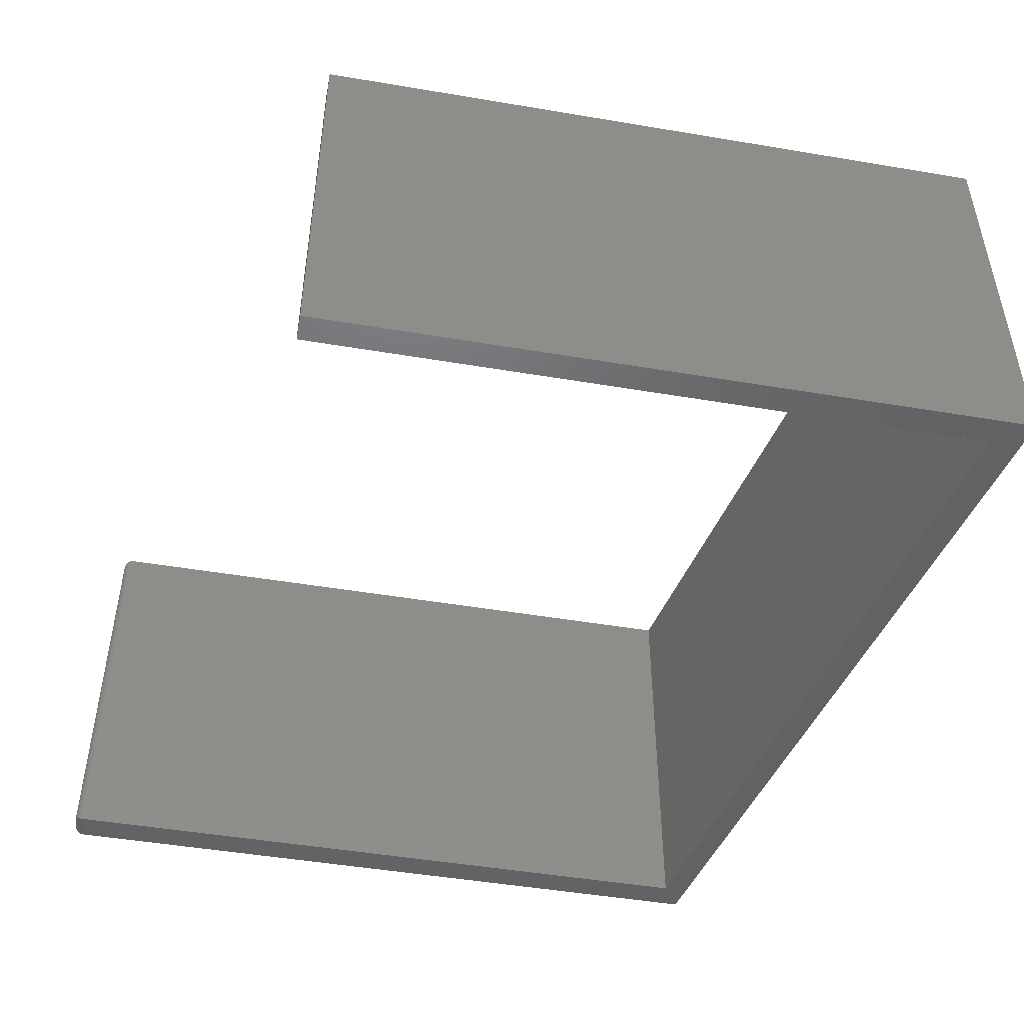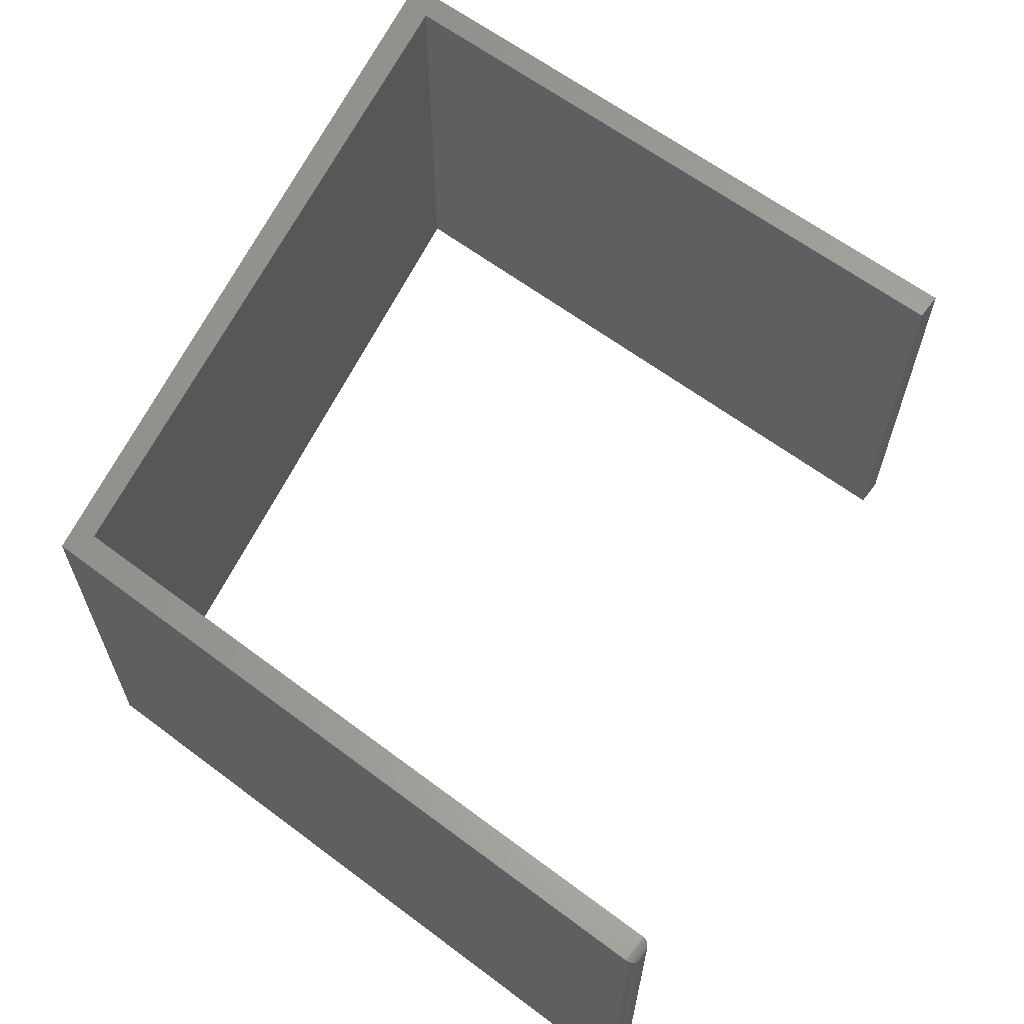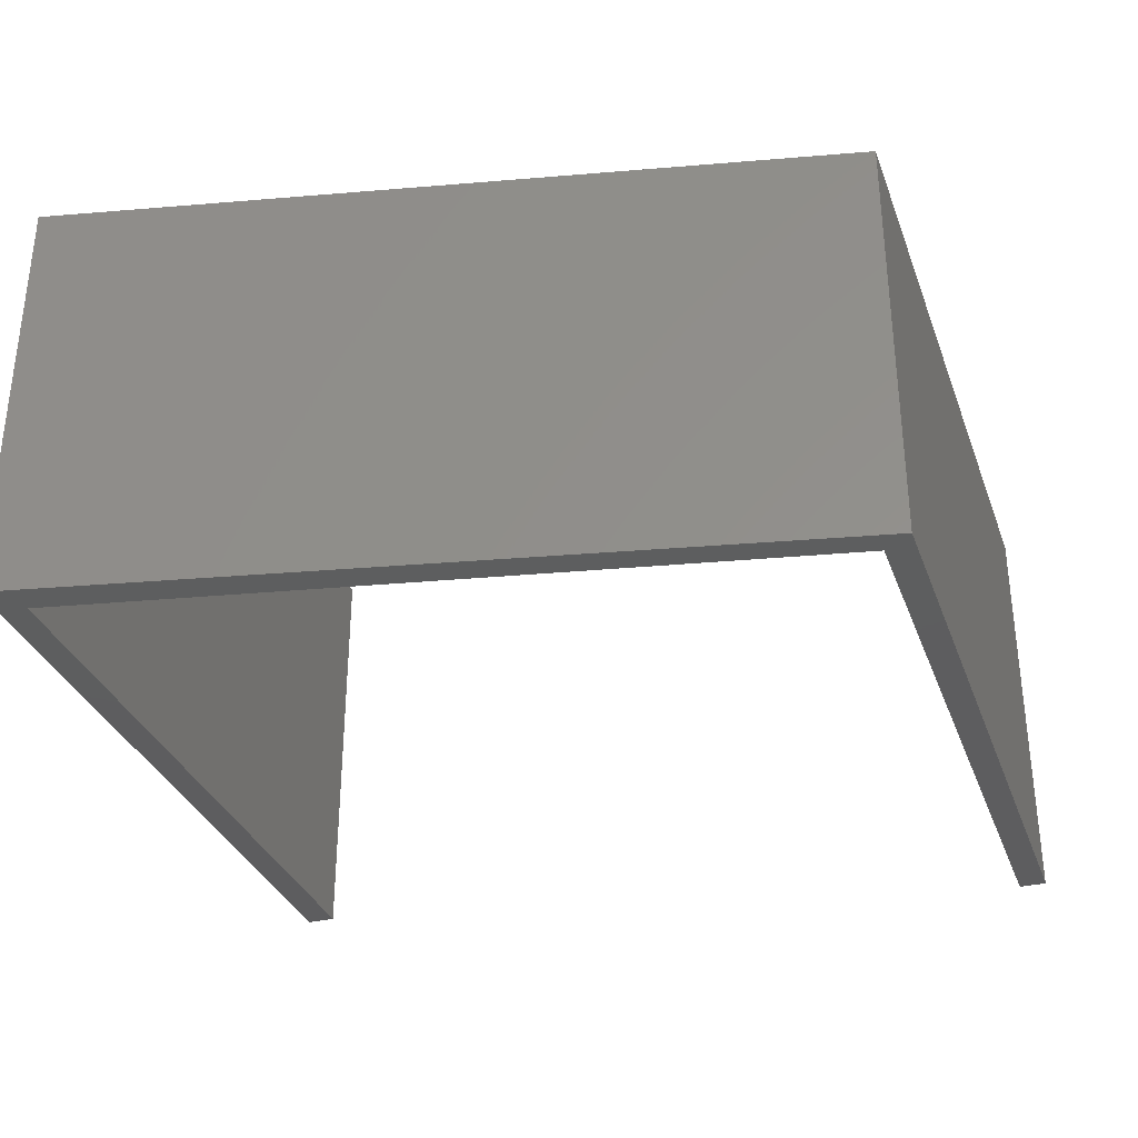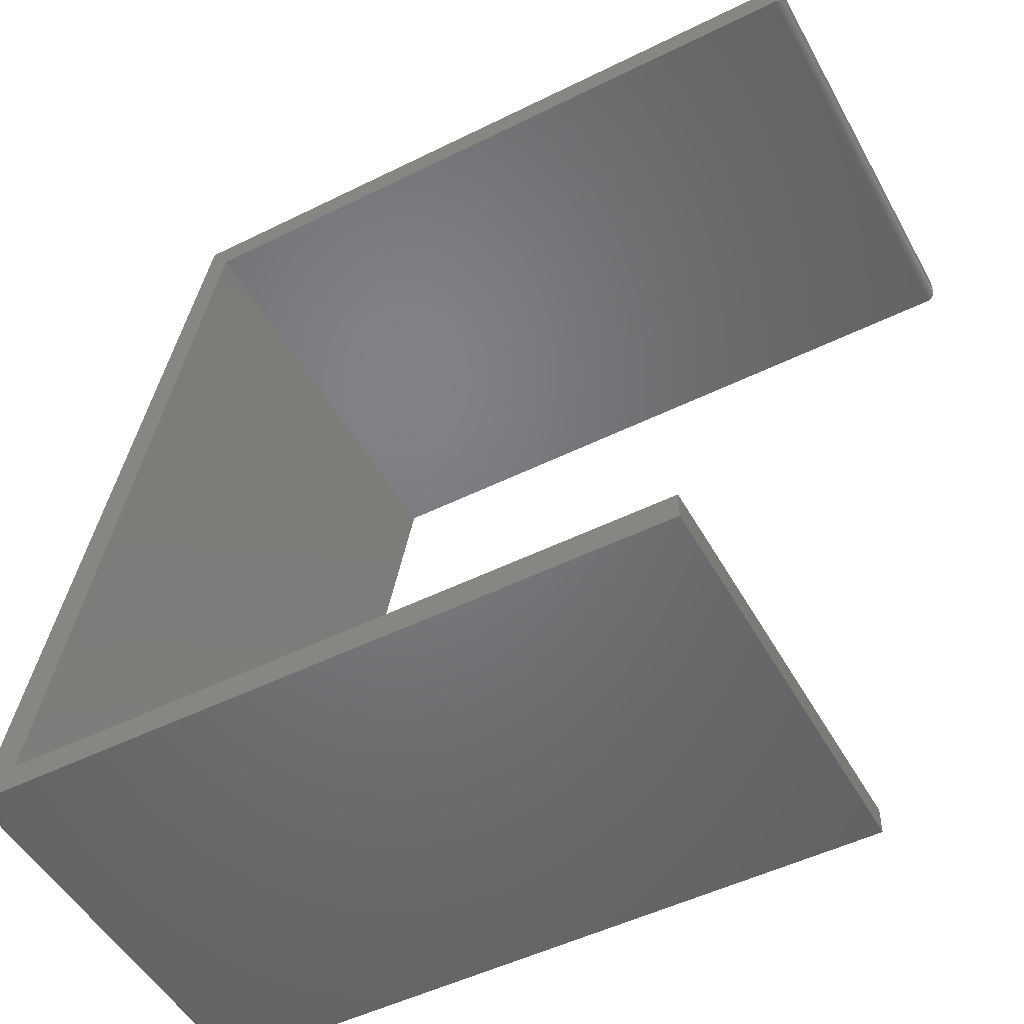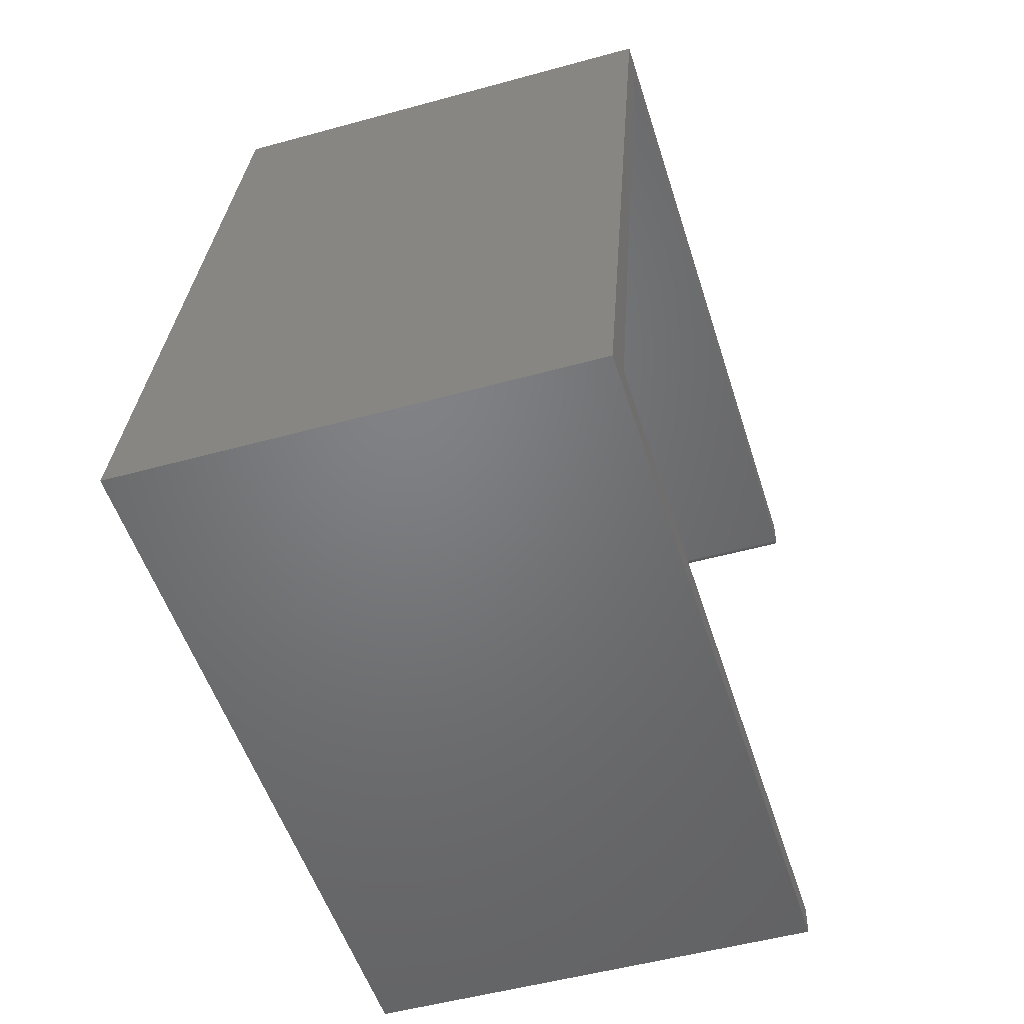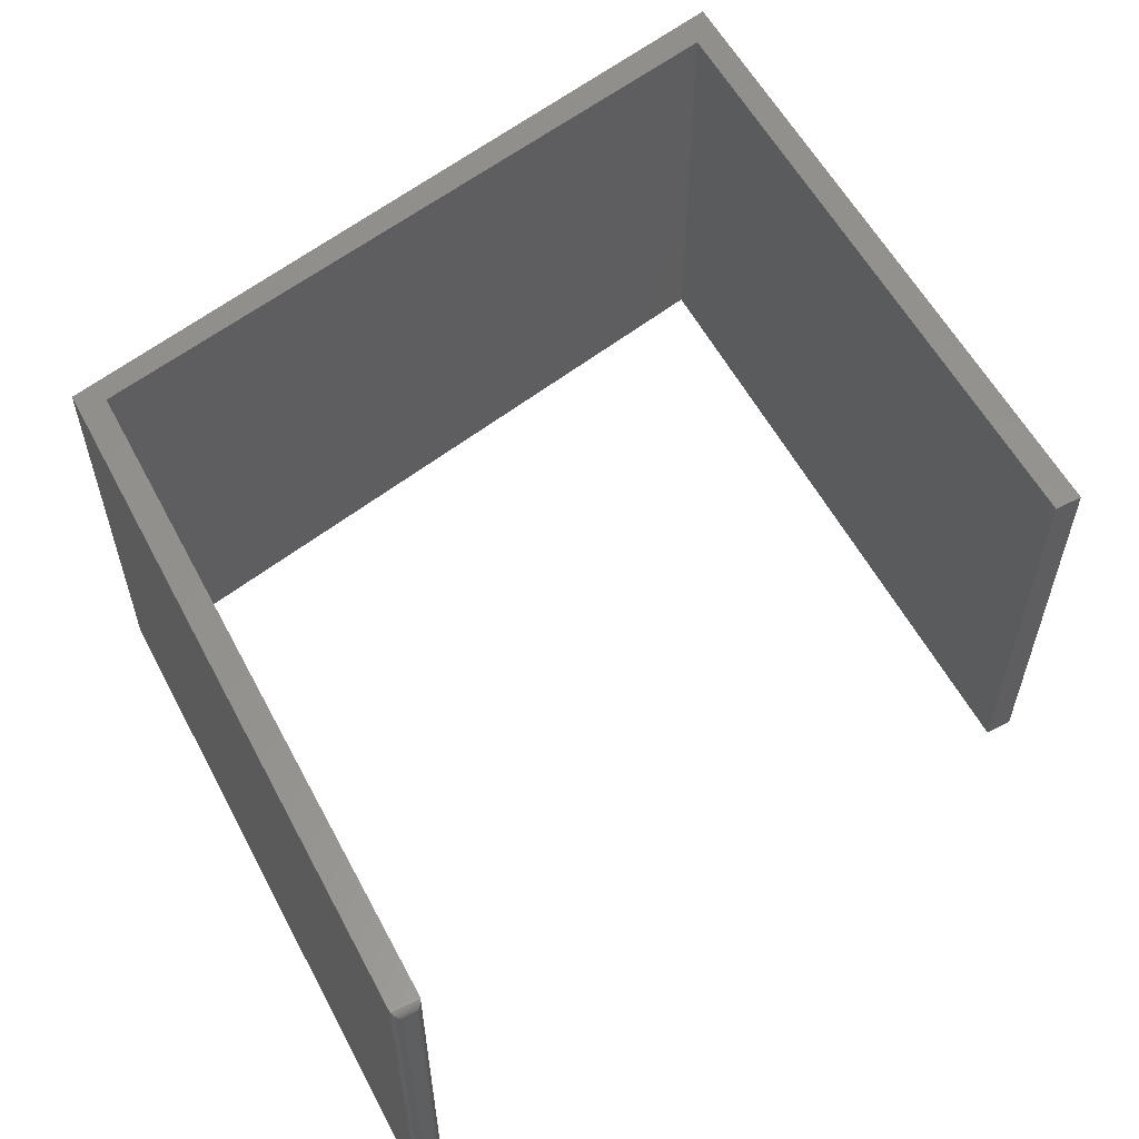
<metadata>
{"format":"stl","ext":"stl","renderer":"f3d","projection":"perspective","resolution":1024,"background":"white","views":[{"elev":-48.0,"azim":-10.7,"up":"+Z"},{"elev":63.0,"azim":-142.8,"up":"+Z"},{"elev":-33.2,"azim":108.5,"up":"+Z"},{"elev":-50.6,"azim":-151.6,"up":"+Y"},{"elev":-50.4,"azim":106.9,"up":"+Y"},{"elev":57.4,"azim":-117.8,"up":"+Z"}]}
</metadata>
<code>
# stl→obj: 48 verts, 92 faces
v -0.75 0.6562 0.007812
v -0.7499 0.6655 0.006593
v -0.7499 0.655 0.006593
v -0.75 0.6643 0.007812
v -0.7444 0.6718 0.0003217
v -0.7467 0.6499 0.001419
v -0.7467 0.6707 0.001419
v -0.7476 0.6507 0.002226
v -0.7476 0.6699 0.002226
v -0.7485 0.6516 0.003175
v -0.7485 0.6689 0.003175
v -0.7491 0.6527 0.004238
v -0.7491 0.6679 0.004238
v -0.7496 0.6538 0.005386
v -0.7496 0.6667 0.005386
v -0.7422 0.6721 0
v -0.7422 0.6484 0
v -0.7444 0.6488 0.0003217
v -0.75 0.6643 0.3594
v -0.75 0.6562 0.3594
v -0.7499 0.655 0.3606
v -0.7499 0.6655 0.3606
v -0.7496 0.6538 0.3618
v -0.7496 0.6667 0.3618
v -0.7491 0.6527 0.3629
v -0.7491 0.6679 0.3629
v -0.7485 0.6516 0.364
v -0.7485 0.6689 0.364
v -0.7476 0.6507 0.365
v -0.7476 0.6699 0.365
v -0.7467 0.6499 0.3658
v -0.7467 0.6707 0.3658
v -0.7444 0.6488 0.3669
v -0.7422 0.6484 0.3672
v -0.7422 0.6721 0.3672
v -0.7444 0.6718 0.3669
v -0.1579 0.6484 0.3672
v -0.1579 0.6484 0
v 0 0.001069 0
v -0.6079 0.001069 0
v -0.6079 0.02475 0
v -0.03158 0.02475 0
v -0.1421 0.6721 0
v 0 0.001069 0.3672
v -0.1421 0.6721 0.3672
v -0.03158 0.02475 0.3672
v -0.6079 0.02475 0.3672
v -0.6079 0.001069 0.3672
f 1 2 3
f 1 4 2
f 5 6 7
f 6 8 7
f 7 8 9
f 8 10 9
f 9 10 11
f 10 12 11
f 11 12 13
f 12 14 13
f 13 14 15
f 14 3 15
f 15 3 2
f 16 17 5
f 5 17 18
f 5 18 6
f 4 1 19
f 19 1 20
f 19 21 22
f 19 20 21
f 21 23 22
f 22 23 24
f 23 25 24
f 24 25 26
f 25 27 26
f 26 27 28
f 27 29 28
f 28 29 30
f 29 31 30
f 30 31 32
f 31 33 32
f 34 35 33
f 33 35 36
f 33 36 32
f 34 17 37
f 37 17 38
f 39 40 41
f 39 41 42
f 39 42 38
f 39 38 43
f 17 16 38
f 38 16 43
f 44 45 37
f 44 37 46
f 44 46 47
f 44 47 48
f 34 37 35
f 35 37 45
f 20 3 21
f 20 1 3
f 18 31 6
f 31 29 6
f 6 29 8
f 29 27 8
f 8 27 10
f 27 25 10
f 10 25 12
f 25 23 12
f 12 23 14
f 23 21 14
f 14 21 3
f 17 34 18
f 18 34 33
f 18 33 31
f 45 43 35
f 35 43 16
f 4 22 2
f 4 19 22
f 22 24 2
f 2 24 15
f 24 26 15
f 15 26 13
f 26 28 13
f 13 28 11
f 28 30 11
f 11 30 9
f 30 32 9
f 9 32 7
f 32 36 7
f 35 16 36
f 36 16 5
f 36 5 7
f 44 39 45
f 45 39 43
f 48 40 44
f 44 40 39
f 41 40 47
f 47 40 48
f 46 42 47
f 47 42 41
f 37 38 46
f 46 38 42

</code>
